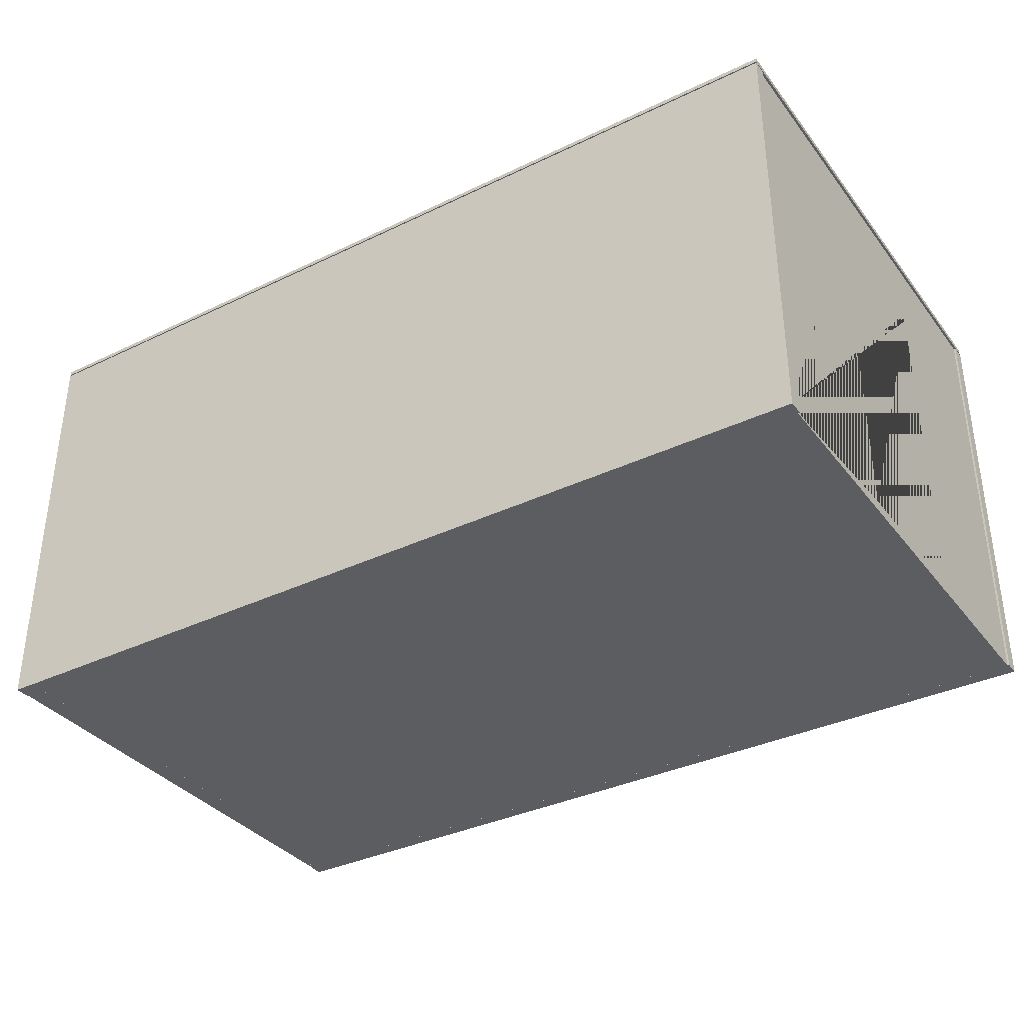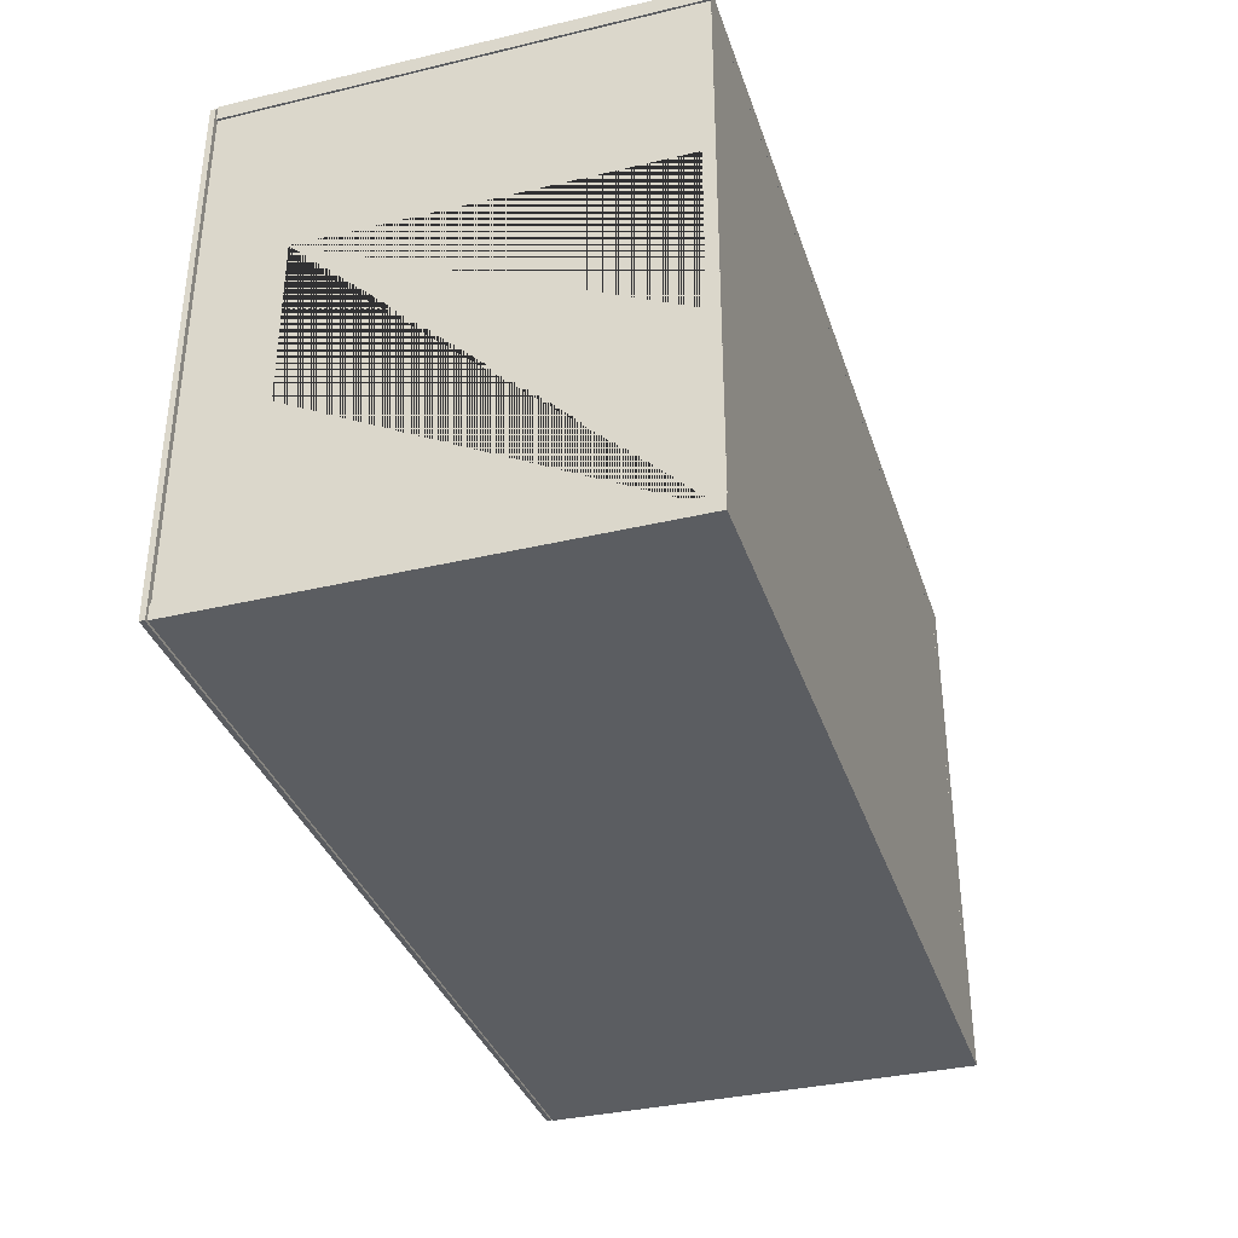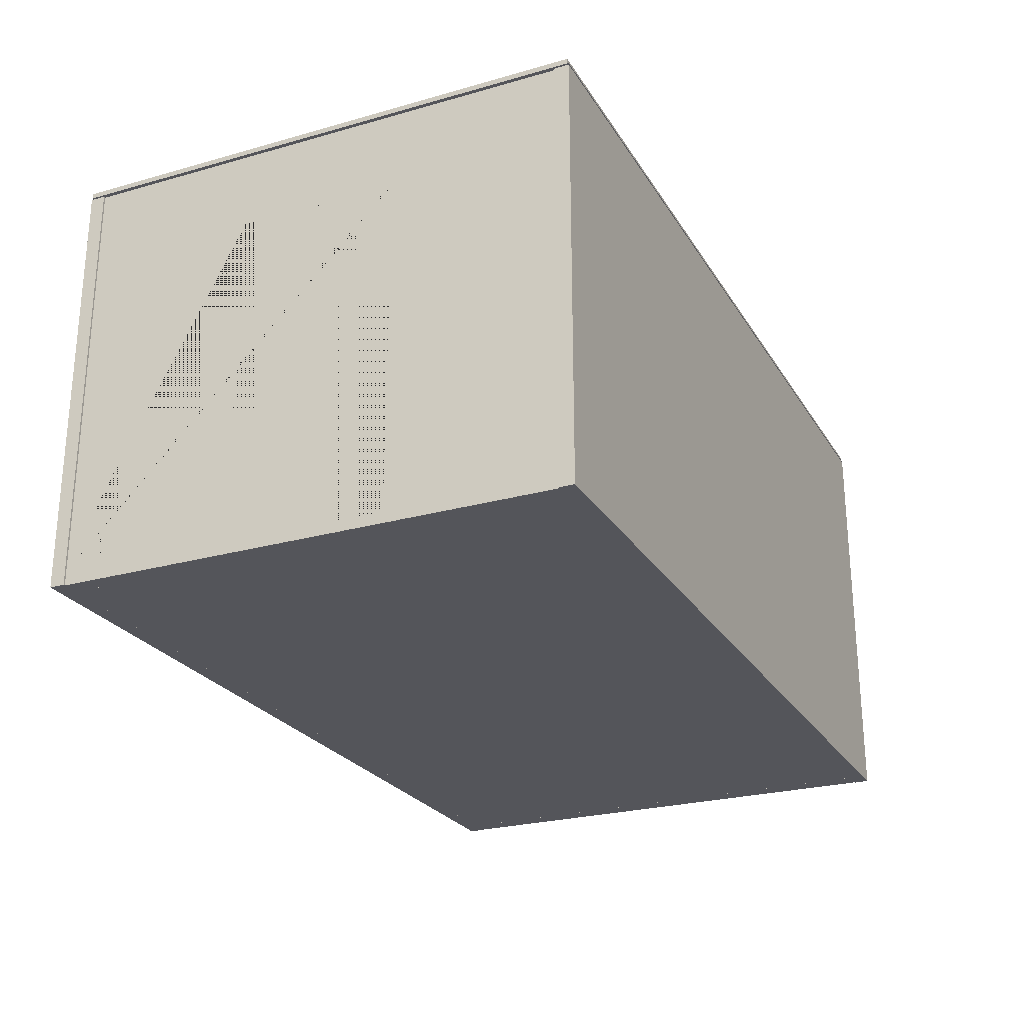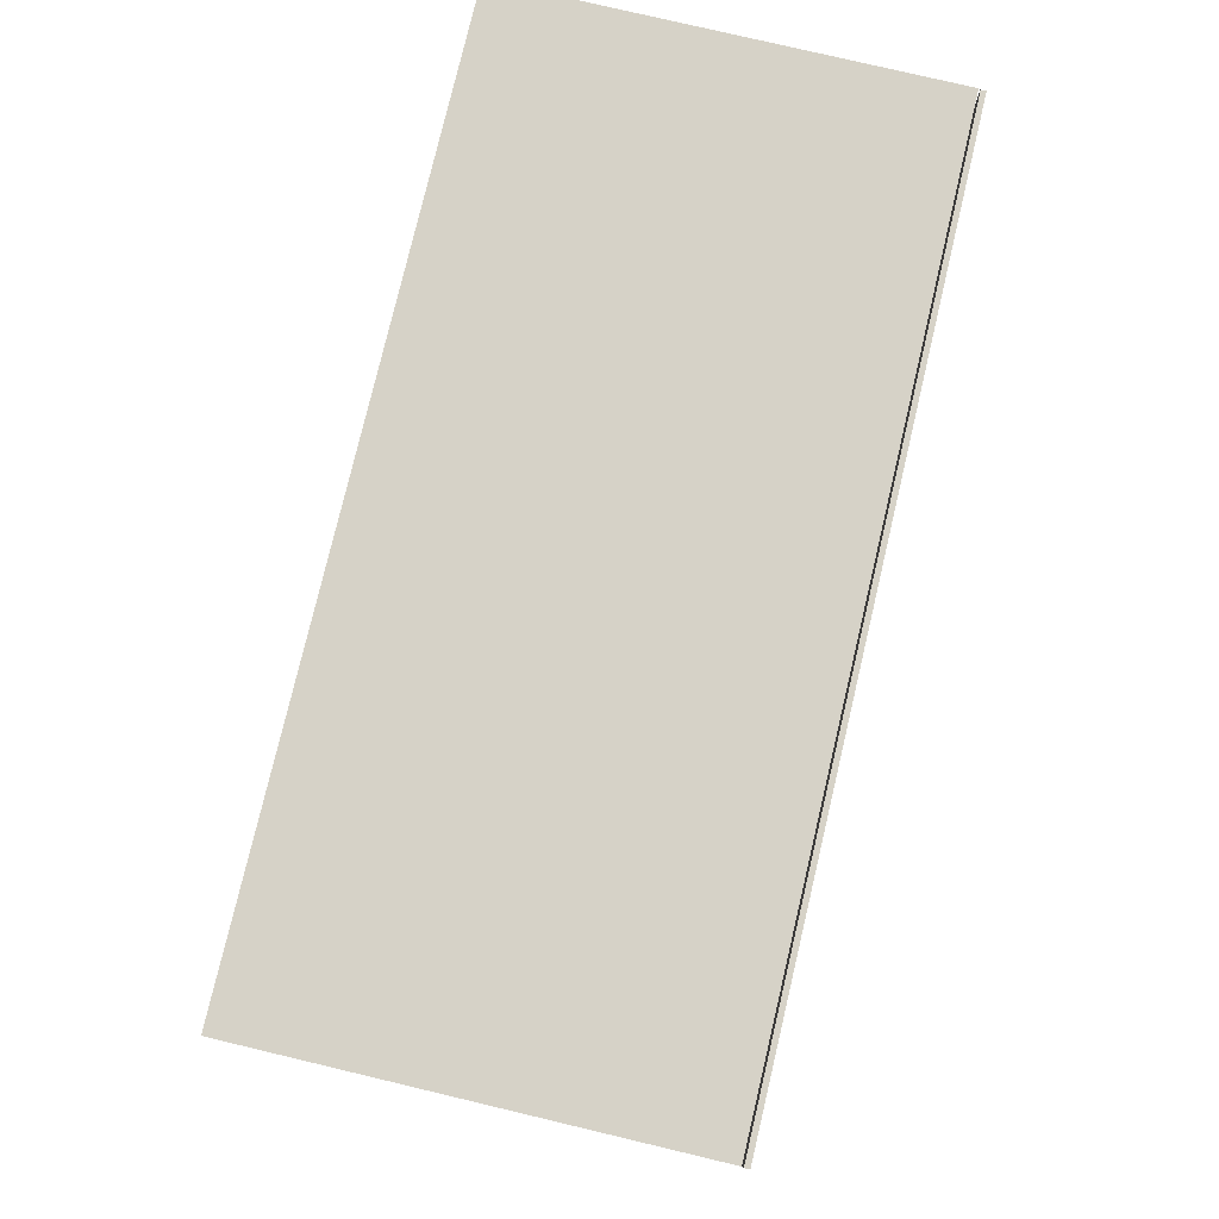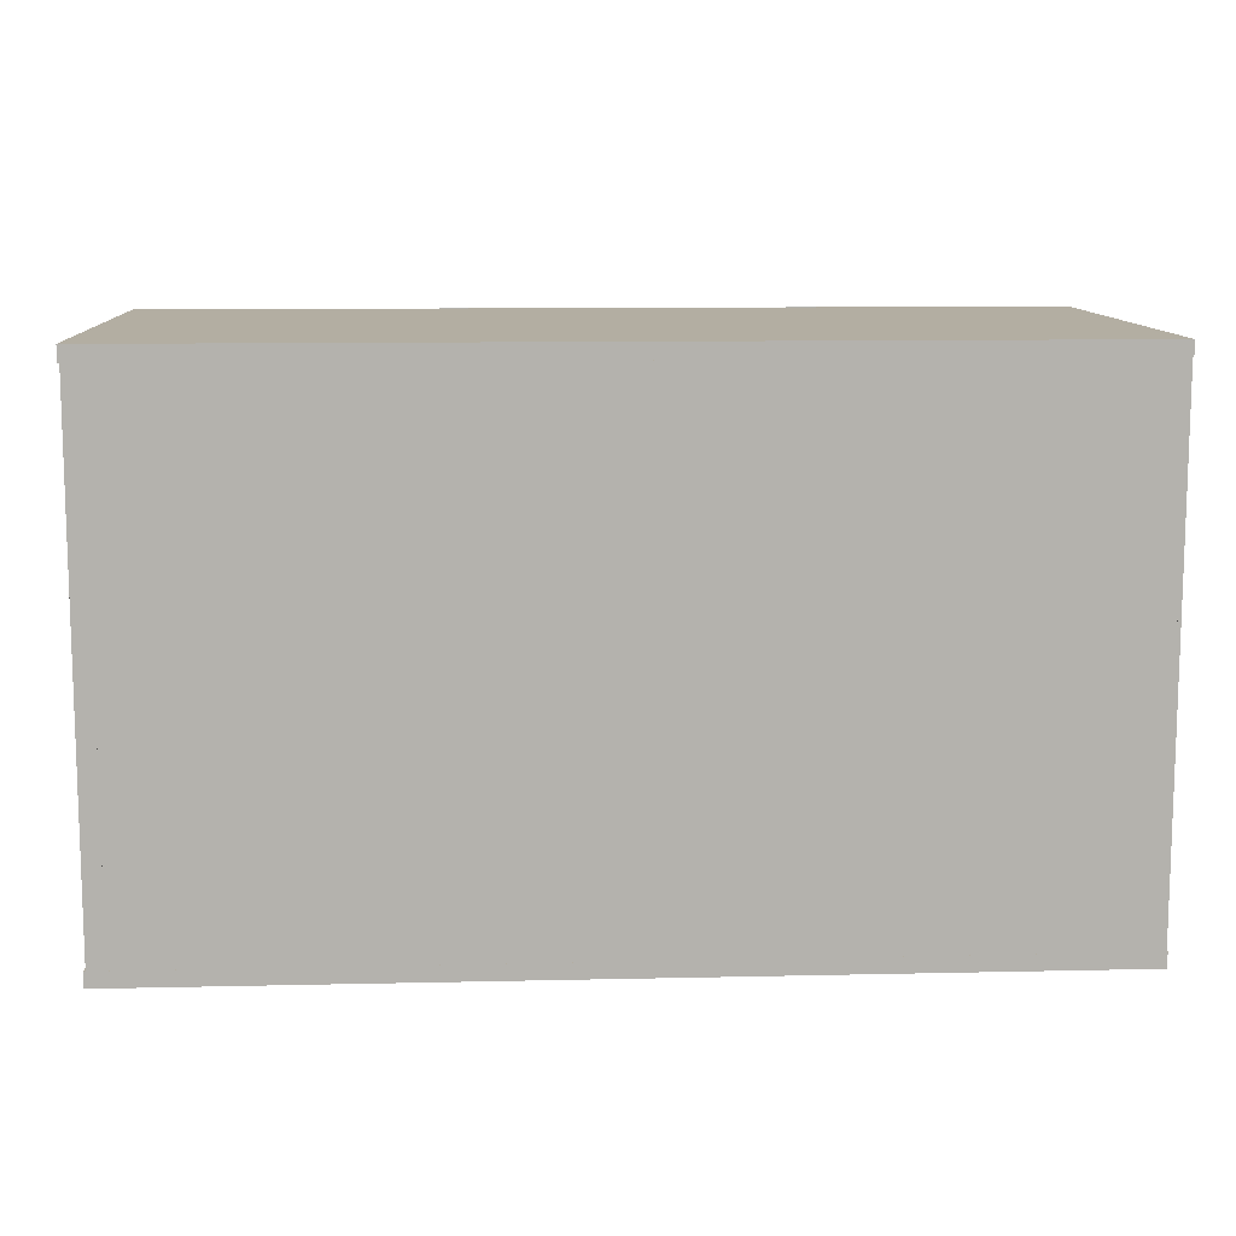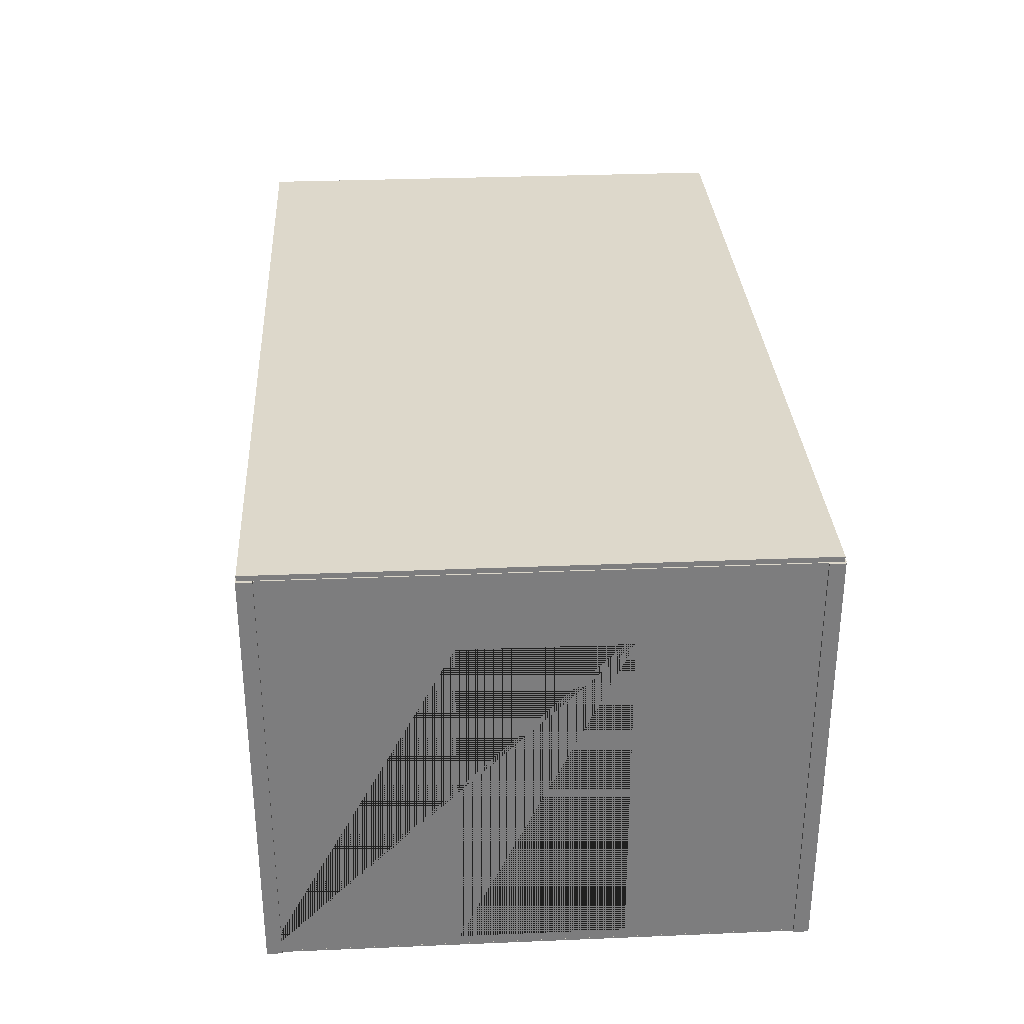
<metadata>
{"format":"obj","ext":"obj","renderer":"f3d","projection":"perspective","resolution":1024,"background":"white","views":[{"elev":-35.5,"azim":-147.6,"up":"+Y"},{"elev":-35.5,"azim":-72.6,"up":"+Z"},{"elev":-25.0,"azim":-65.4,"up":"+Y"},{"elev":78.6,"azim":103.3,"up":"+Z"},{"elev":10.8,"azim":-3.2,"up":"+Z"},{"elev":31.1,"azim":-93.4,"up":"+Y"}]}
</metadata>
<code>
g default
v -3.969 0.1249 0.03575
v -3.965 0.1211 -0.564
v -3.969 1.103 0.02895
v -3.964 1.099 -0.5708
v -3.969 2.13 0.02183
v -3.964 2.126 -0.5779
v -3.968 3.108 0.01503
v -3.964 3.104 -0.5847
v -3.924 0.07032 -0.6132
v -3.925 0.1211 -0.5637
v -3.929 0.07444 0.0364
v -3.929 0.1249 0.03605
v -3.924 3.104 -0.5844
v -3.929 3.108 0.01534
v -3.925 1.099 -0.5705
v -3.924 1.099 -0.6204
v -3.924 2.126 -0.5776
v -3.924 2.126 -0.6275
v -3.924 3.152 -0.6346
v -3.929 3.156 0.015
v -3.933 3.112 0.6149
v -3.973 3.112 0.6146
v -3.974 0.1287 0.6353
v -3.973 1.107 0.6285
v -3.973 2.133 0.6214
v -3.934 0.1287 0.6356
v -3.934 0.07856 0.686
v -3.933 2.133 0.6217
v -3.934 1.107 0.6288
v -3.934 1.107 0.6789
v -3.934 2.134 0.6717
v -3.934 3.16 0.6646
v -3.903 1.126 -0.6752
v -3.864 1.126 -0.6749
v -3.903 0.06194 -0.6678
v -3.864 0.06193 -0.6675
v -3.865 0.06239 -0.5962
v -3.865 1.126 -0.6035
v -4.002 0.07097 -0.5973
v -4.002 1.126 -0.6046
v -4.002 2.391 -0.6134
v -3.864 2.391 -0.6123
v -4.002 3.142 -0.6186
v -3.864 3.142 -0.6175
v -3.87 0.0665 0.05281
v -4.007 0.07508 0.0517
v -3.864 2.39 -0.6837
v -3.903 2.39 -0.684
v -3.863 3.204 -0.6893
v -3.903 3.204 -0.6896
v -4.007 3.146 0.03038
v -3.869 3.146 0.03143
v -3.869 3.209 0.031
v -3.908 3.209 0.0307
v -3.875 0.07061 0.7005
v -4.012 0.07919 0.6994
v -3.874 1.135 0.6931
v -4.012 1.135 0.692
v -3.874 2.399 0.6843
v -4.012 2.399 0.6833
v -3.874 3.15 0.6791
v -4.011 3.15 0.678
v -3.875 1.135 0.7658
v -3.875 0.07107 0.7731
v -3.875 2.399 0.757
v -3.875 3.213 0.7513
v -3.915 0.07108 0.7728
v -3.914 1.135 0.7655
v -3.914 2.399 0.7567
v -3.914 3.213 0.751
v -4.095 0.005709 2.402
v 4.094 0.005709 2.402
v -4.095 0.02452 2.402
v 4.094 0.02452 2.402
v -4.095 0.02452 -2.401
v 4.094 0.02452 -2.401
v -4.095 0.005709 -2.401
v 4.094 0.005709 -2.401
v 4.065 3.897 -2.387
v 4.065 0.005462 -2.387
v 3.911 0.005462 -2.387
v 3.911 3.897 -2.387
v 4.065 0.005462 2.388
v 3.911 0.005462 2.388
v 3.911 0.1048 -0.7019
v 3.911 0.1048 0.7583
v 4.065 0.1048 0.7583
v 4.065 0.1048 -0.7019
v 3.911 3.182 -0.7019
v 4.065 3.182 -0.7019
v 4.065 3.912 -2.387
v 3.911 3.912 -2.387
v 3.911 3.912 2.388
v 3.911 3.912 1.379
v 4.065 3.912 1.379
v 4.065 3.912 2.388
v 3.911 3.182 0.7583
v 4.065 3.182 0.7583
v 4.065 3.897 2.388
v 3.911 3.897 2.388
v 3.911 3.897 1.367
v 4.065 3.897 1.367
v 4.103 3.899 -2.264
v 4.103 3.899 -2.4
v -4.112 3.899 -2.4
v -4.112 3.899 -2.264
v 4.103 0.005462 -2.264
v 4.103 0.005462 -2.4
v -4.112 0.005462 -2.264
v -4.112 0.005462 -2.4
v -4.112 3.913 -2.4
v 4.103 3.913 -2.4
v 4.103 3.913 -2.264
v -4.112 3.913 -2.264
v 4.103 3.899 2.271
v -4.112 3.899 2.271
v -4.112 3.899 2.406
v 4.103 3.899 2.406
v 4.103 0.005462 2.406
v 4.103 0.005462 2.271
v -4.112 0.005462 2.406
v -4.112 0.005462 2.271
v 4.103 3.913 2.271
v 4.103 3.913 2.406
v -4.112 3.913 2.406
v -4.112 3.913 2.271
v -4.094 0.005462 2.388
v -3.94 0.005462 2.388
v -3.94 3.897 2.388
v -4.094 3.897 2.388
v -3.94 3.897 1.367
v -3.94 3.897 -2.387
v -4.094 3.897 -2.387
v -4.094 3.897 1.367
v -4.094 3.182 0.7583
v -4.094 3.182 -0.7019
v -3.94 3.182 -0.7019
v -3.94 3.182 0.7583
v -4.094 0.1048 0.7583
v -3.94 0.1048 0.7583
v -4.094 0.1048 -0.7019
v -3.94 0.1048 -0.7019
v -4.094 0.005462 -2.387
v -3.94 0.005462 -2.387
v -4.11 3.916 2.393
v 4.11 3.916 2.393
v -4.11 3.962 2.393
v 4.11 3.962 2.393
v -4.11 3.962 -2.391
v 4.11 3.962 -2.391
v -4.11 3.916 -2.391
v 4.11 3.916 -2.391
g pasted__polySurface38
f 1 2 3
f 3 2 4
f 3 4 5
f 5 4 6
f 5 6 7
f 7 6 8
f 9 10 11
f 11 10 12
f 8 13 7
f 7 13 14
f 10 9 15
f 15 9 16
f 15 16 17
f 17 16 18
f 17 18 13
f 13 18 19
f 13 19 14
f 14 19 20
f 13 8 17
f 17 8 6
f 4 15 6
f 6 15 17
f 10 2 12
f 12 2 1
f 2 10 4
f 4 10 15
f 21 22 14
f 14 22 7
f 23 1 24
f 24 1 3
f 24 3 25
f 25 3 5
f 25 5 22
f 22 5 7
f 26 27 12
f 12 27 11
f 22 21 25
f 25 21 28
f 29 24 28
f 28 24 25
f 27 26 30
f 30 26 29
f 30 29 31
f 31 29 28
f 31 28 32
f 32 28 21
f 32 21 20
f 20 21 14
f 26 23 29
f 29 23 24
f 23 26 1
f 1 26 12
f 33 34 35
f 35 34 36
f 37 38 39
f 39 38 40
f 40 38 41
f 41 38 42
f 41 42 43
f 43 42 44
f 37 39 45
f 45 39 46
f 34 33 47
f 47 33 48
f 47 48 49
f 49 48 50
f 43 44 51
f 51 44 52
f 49 50 53
f 53 50 54
f 44 49 52
f 52 49 53
f 44 42 49
f 49 42 47
f 38 34 42
f 42 34 47
f 37 36 38
f 38 36 34
f 55 56 57
f 57 56 58
f 57 58 59
f 59 58 60
f 59 60 61
f 61 60 62
f 57 63 55
f 55 63 64
f 63 57 65
f 65 57 59
f 65 59 66
f 66 59 61
f 66 61 53
f 53 61 52
f 67 64 68
f 68 64 63
f 68 63 69
f 69 63 65
f 69 65 70
f 70 65 66
f 61 62 52
f 52 62 51
f 56 55 46
f 46 55 45
f 70 66 54
f 54 66 53
f 71 72 74 73
f 73 74 76 75
f 75 76 78 77
f 77 78 72 71
f 72 78 76 74
f 77 71 73 75
f 79 80 81 82
f 81 80 83 84
f 85 86 87 88
f 89 85 88 90
f 86 97 98 87
f 97 89 90 98
f 84 83 99 100
f 81 85 89 97 101 82
f 98 90 88 80 79 102
f 99 102 79 82 101 100
f 91 95 96 93 94 92
f 97 86 85 81 84 100 101
f 83 80 88 87 98 102 99
f 103 104 105 106
f 111 112 113 114
f 107 108 104 103
f 109 107 103 106
f 108 110 105 104
f 109 110 108 107
f 105 110 109 106
f 115 116 117 118
f 123 124 125 126
f 119 120 115 118
f 121 119 118 117
f 120 122 116 115
f 121 122 120 119
f 116 122 121 117
f 127 128 129 130
f 130 129 131 132 133 134
f 135 136 137 138
f 139 135 138 140
f 136 141 142 137
f 141 139 140 142
f 143 144 128 127
f 132 144 143 133
f 128 144 142 140 138 131 129
f 138 137 142 144 132 131
f 135 139 141 143 127 130 134
f 143 141 136 135 134 133
f 145 146 148 147
f 147 148 150 149
f 149 150 152 151
f 151 152 146 145
f 146 152 150 148
f 151 145 147 149

</code>
